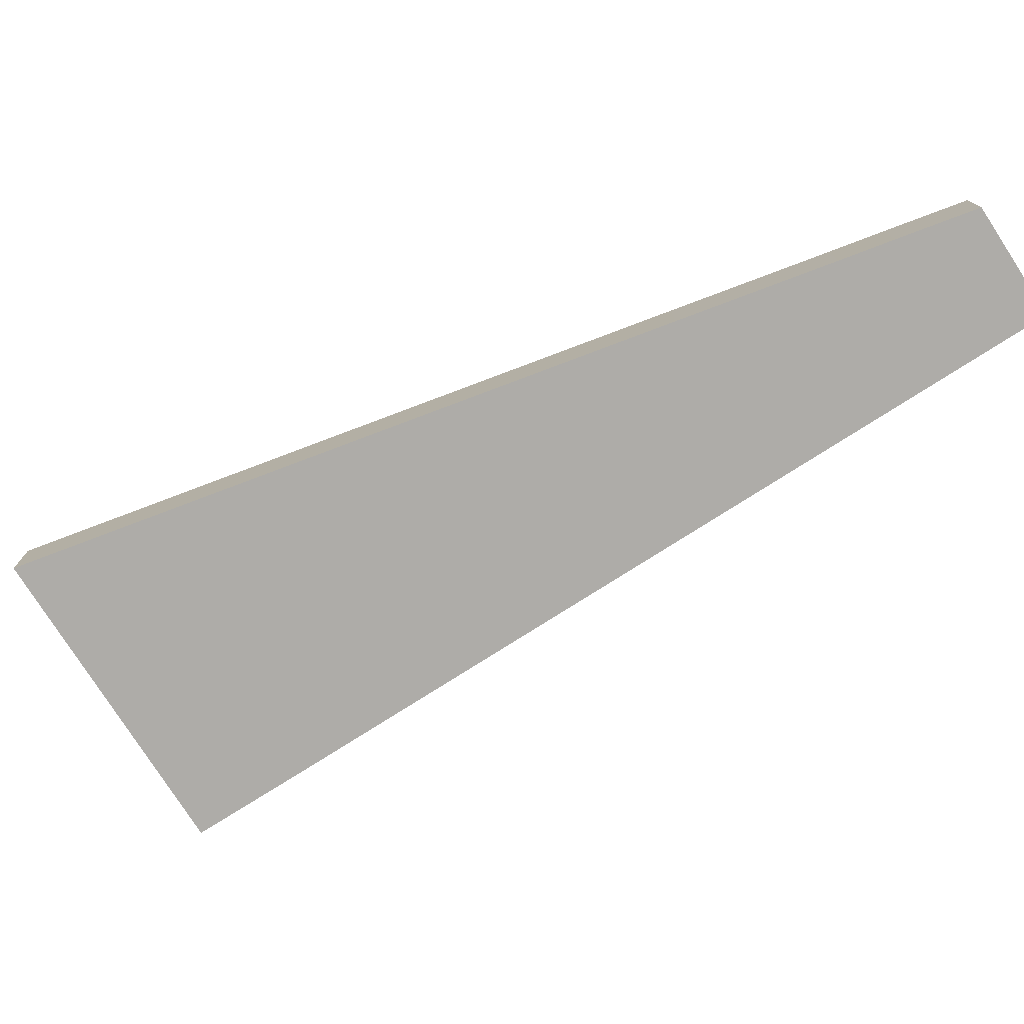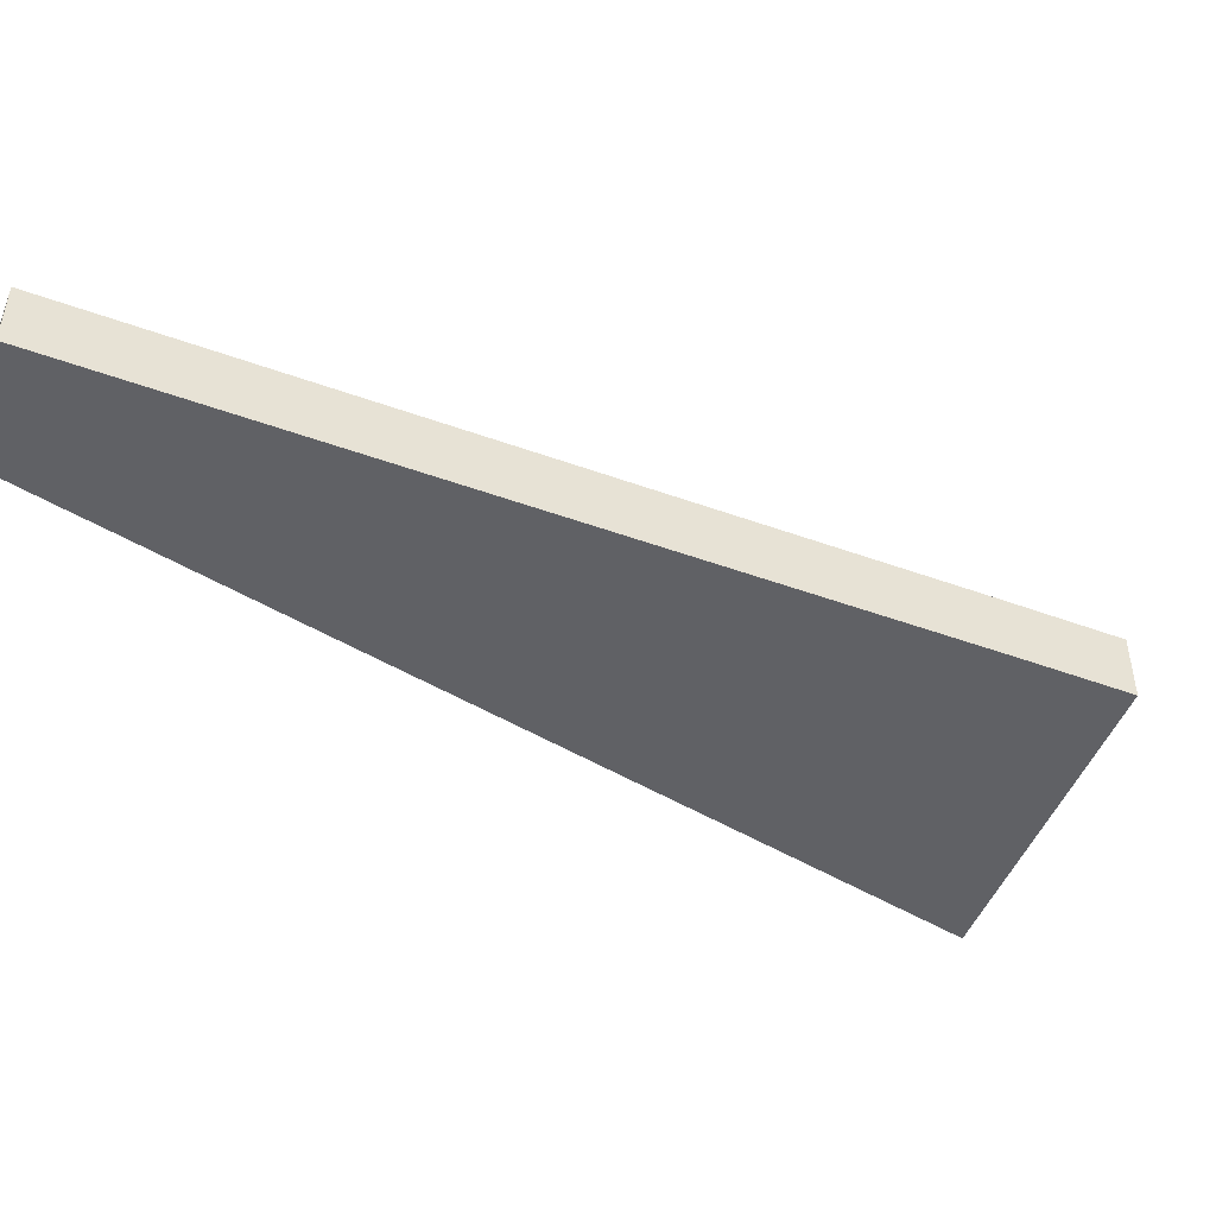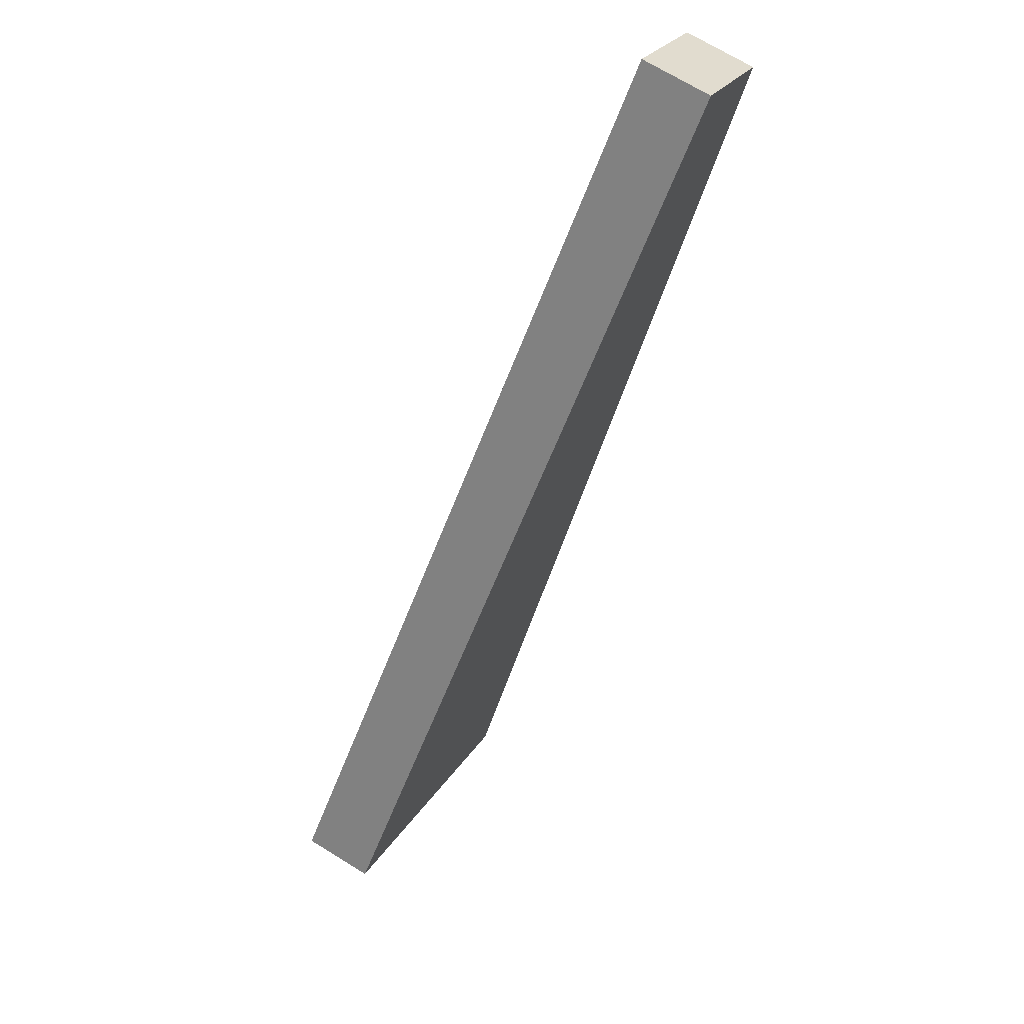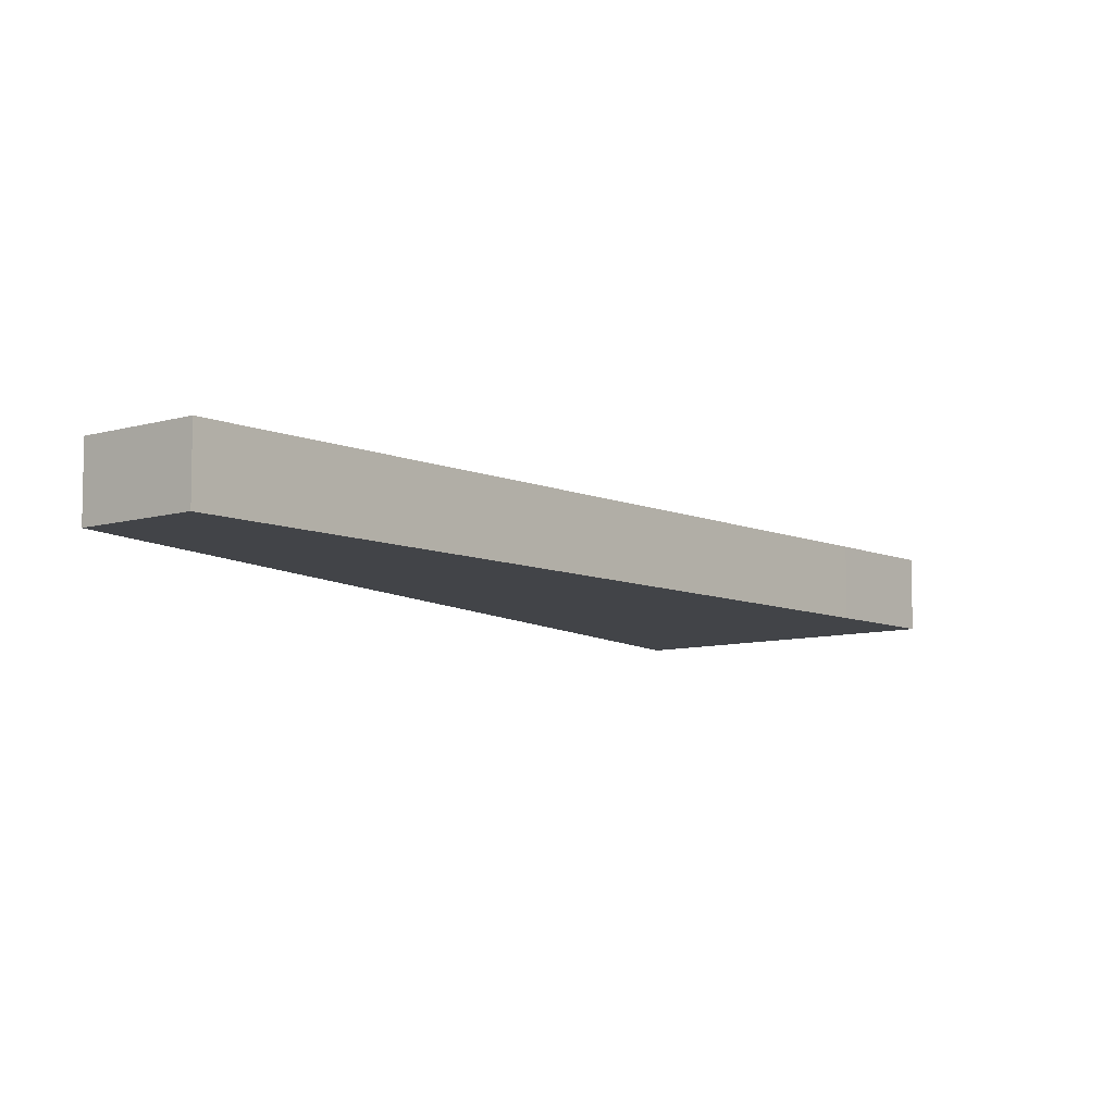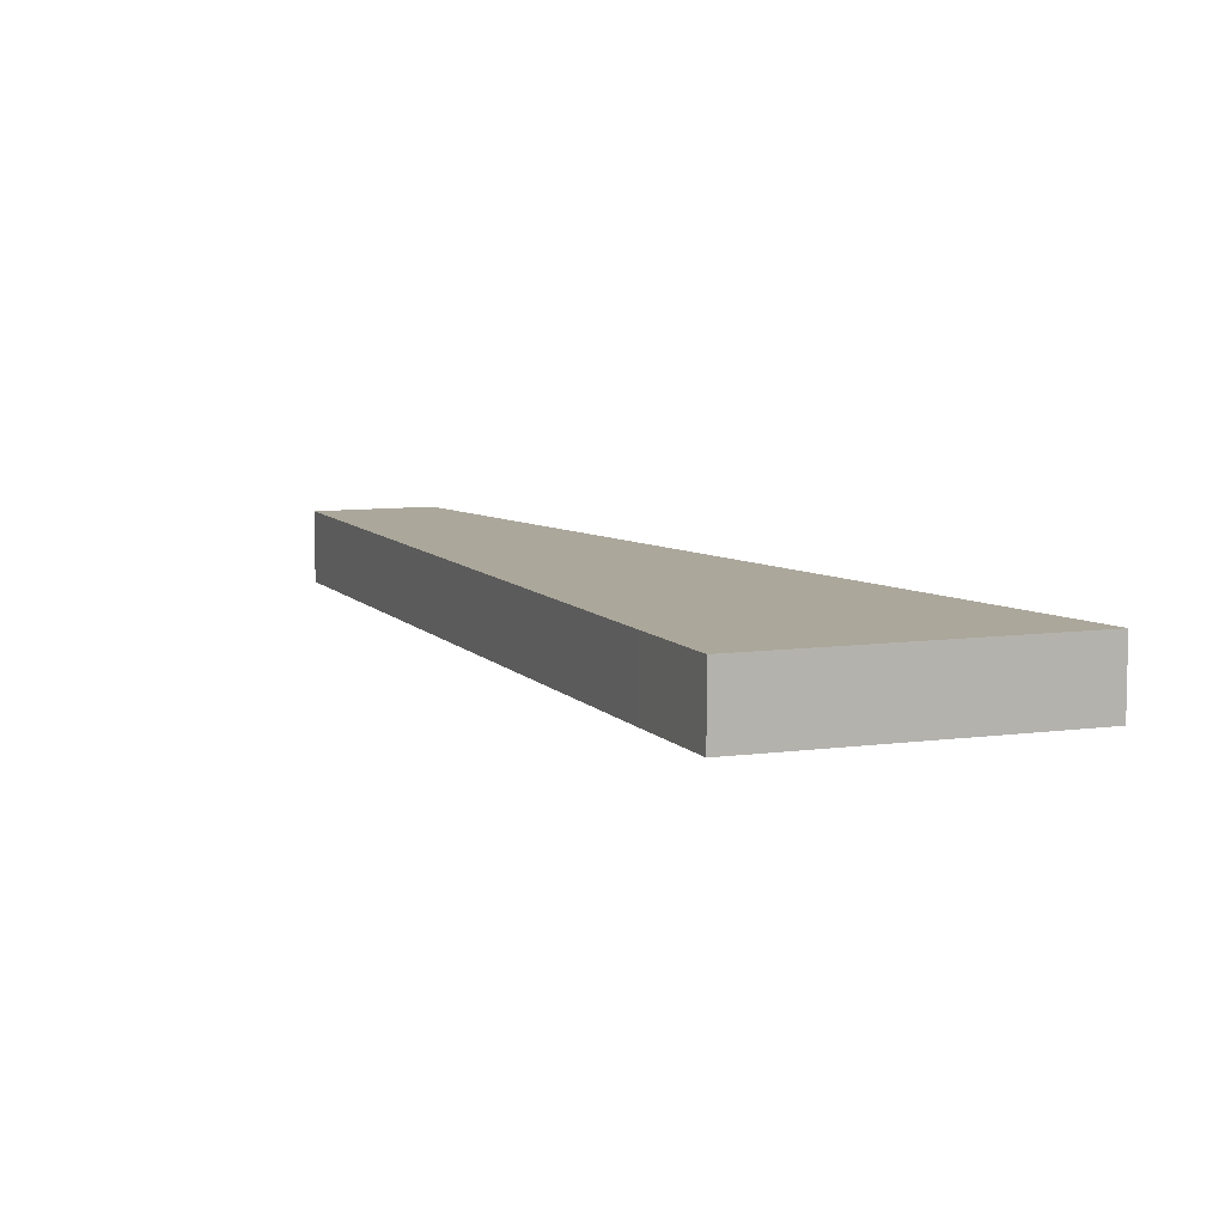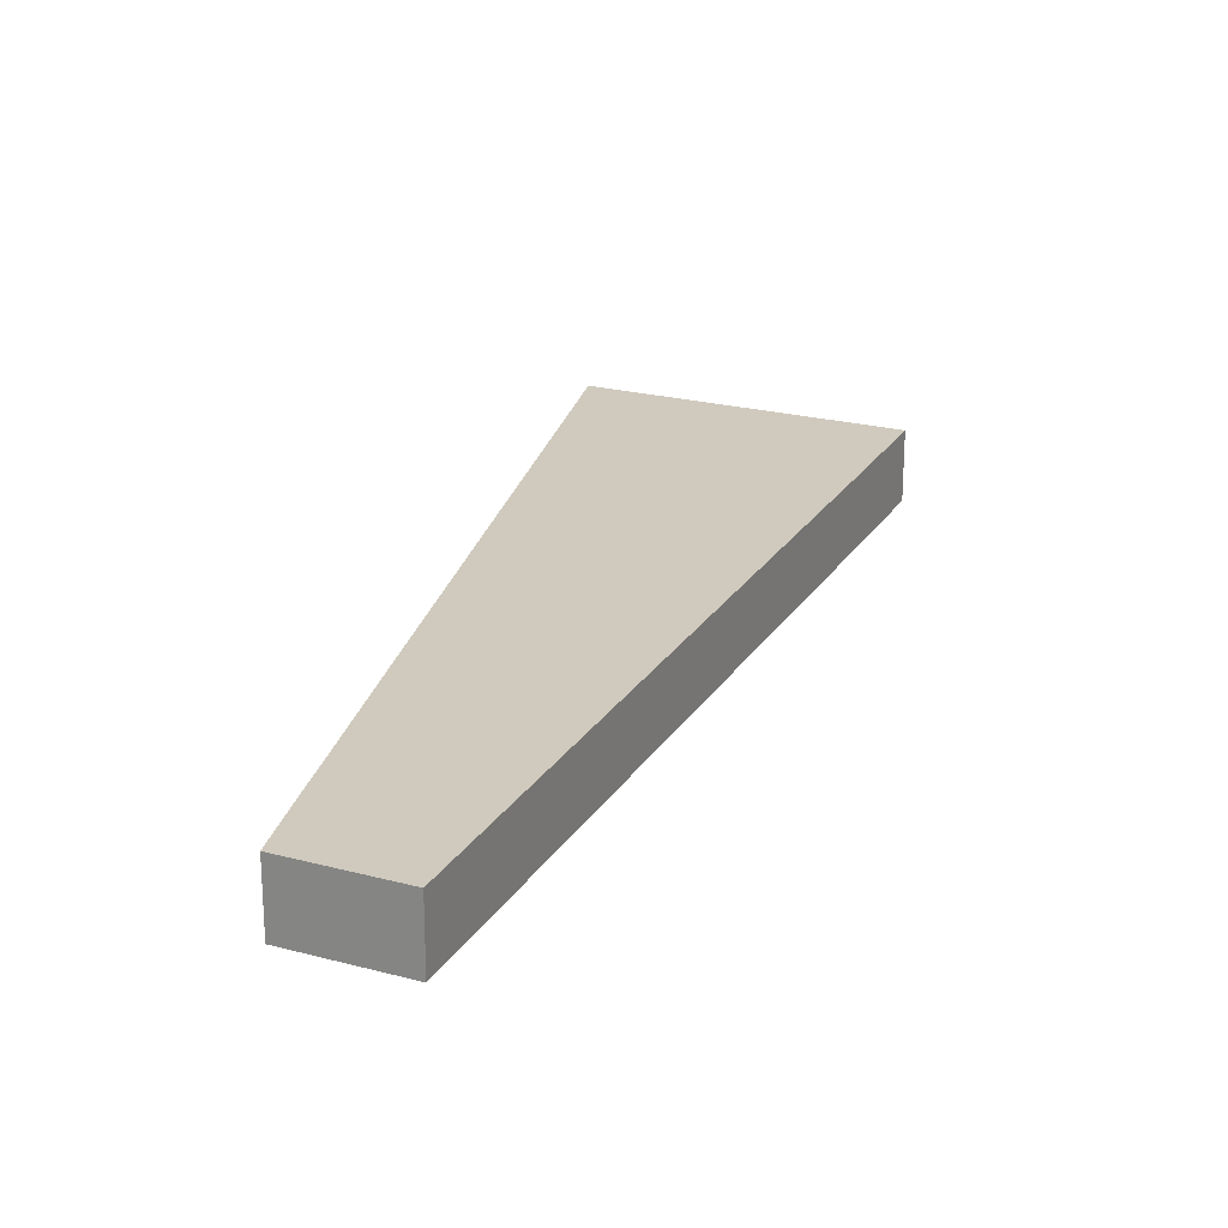
<metadata>
{"format":"obj","ext":"obj","renderer":"f3d","projection":"perspective","resolution":1024,"background":"white","views":[{"elev":-76.9,"azim":-98.4,"up":"+Y"},{"elev":-48.8,"azim":27.1,"up":"+Y"},{"elev":70.1,"azim":121.7,"up":"+Z"},{"elev":-8.1,"azim":-1.2,"up":"+Y"},{"elev":8.1,"azim":117.6,"up":"+Y"},{"elev":23.0,"azim":-17.0,"up":"+Y"}]}
</metadata>
<code>
v  14.36 11.04 12.73
v  6.56 11.04 -11.84
v  0 11.04 6.759e-16
v  16.88 11.04 9.828
v  65.07 11.04 -45.72
v  10.93 11.04 -19.63
v  16.88 11.04 -30.35
v  23.45 11.04 -42.2
v  46.87 11.04 -84.26
v  69.33 11.04 -50.63
v  76.08 11.04 -136.6
v  102.3 11.04 -88.64
v  102.8 11.04 -113.5
v  103.7 11.04 -90.32
v  114.7 11.04 -103.1
v  0 0 0
v  14.36 -7.795e-16 12.73
v  16.88 -6.018e-16 9.828
v  65.07 2.8e-15 -45.72
v  69.33 3.1e-15 -50.63
v  102.3 5.428e-15 -88.64
v  103.7 5.531e-15 -90.32
v  114.7 6.313e-15 -103.1
v  102.8 6.948e-15 -113.5
v  76.08 8.367e-15 -136.6
v  46.87 5.159e-15 -84.26
v  23.45 2.584e-15 -42.2
v  16.88 1.858e-15 -30.35
v  10.93 1.202e-15 -19.63
v  6.56 7.247e-16 -11.84
g defaultobject
f 1 2 3
f 2 1 4
f 2 4 5
f 2 5 6
f 6 5 7
f 7 5 8
f 8 5 9
f 9 5 10
f 9 10 11
f 11 10 12
f 11 12 13
f 13 12 14
f 13 14 15
f 16 1 3
f 1 16 17
f 17 4 1
f 4 17 18
f 4 18 5
f 5 18 19
f 5 19 10
f 10 19 20
f 10 20 12
f 12 20 21
f 12 21 14
f 14 21 22
f 14 22 15
f 15 22 23
f 23 13 15
f 13 23 24
f 13 24 11
f 11 24 25
f 25 9 11
f 9 25 26
f 9 26 8
f 8 26 27
f 8 27 7
f 7 27 28
f 7 28 6
f 6 28 29
f 6 29 2
f 2 29 30
f 2 30 3
f 3 30 16
f 22 24 23
f 24 22 25
f 25 22 26
f 26 22 21
f 26 21 20
f 26 20 27
f 27 20 19
f 27 19 18
f 27 18 28
f 28 18 29
f 29 18 30
f 30 18 16
f 16 18 17

</code>
